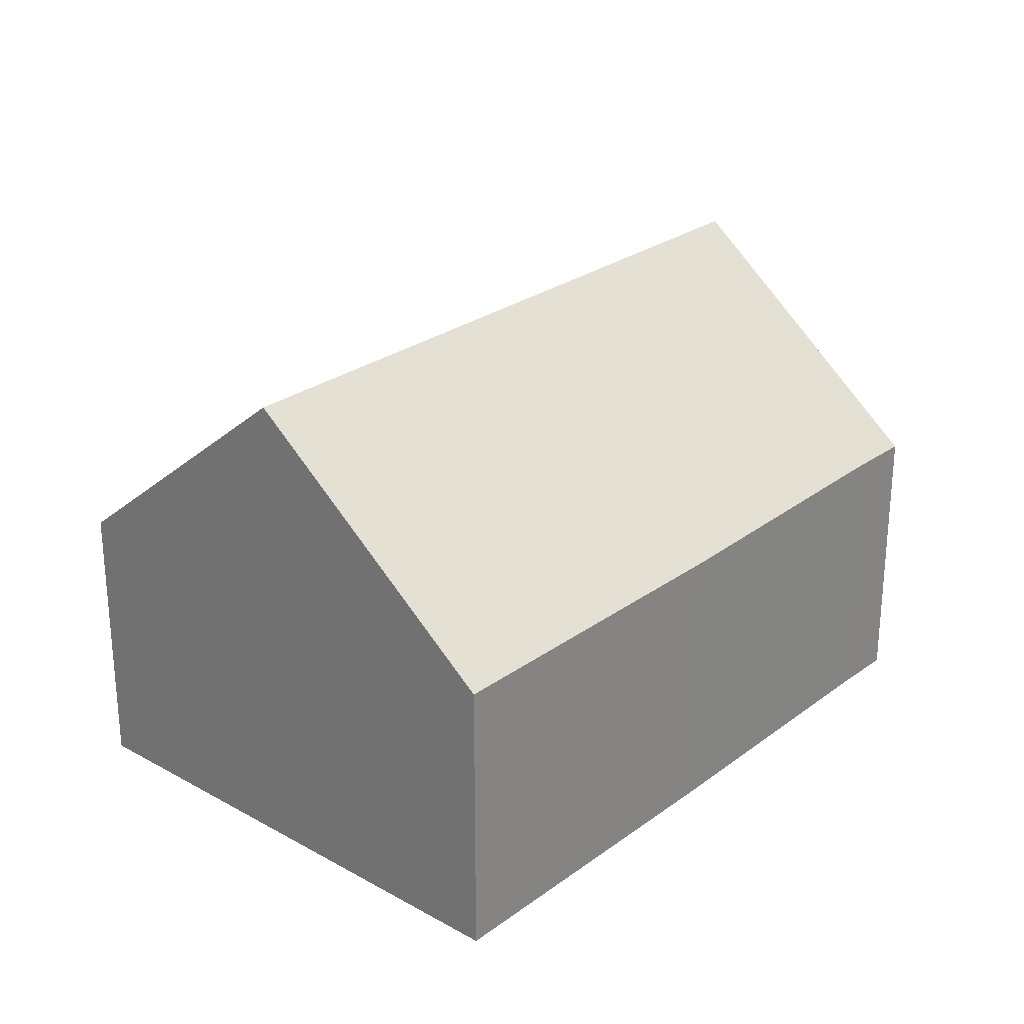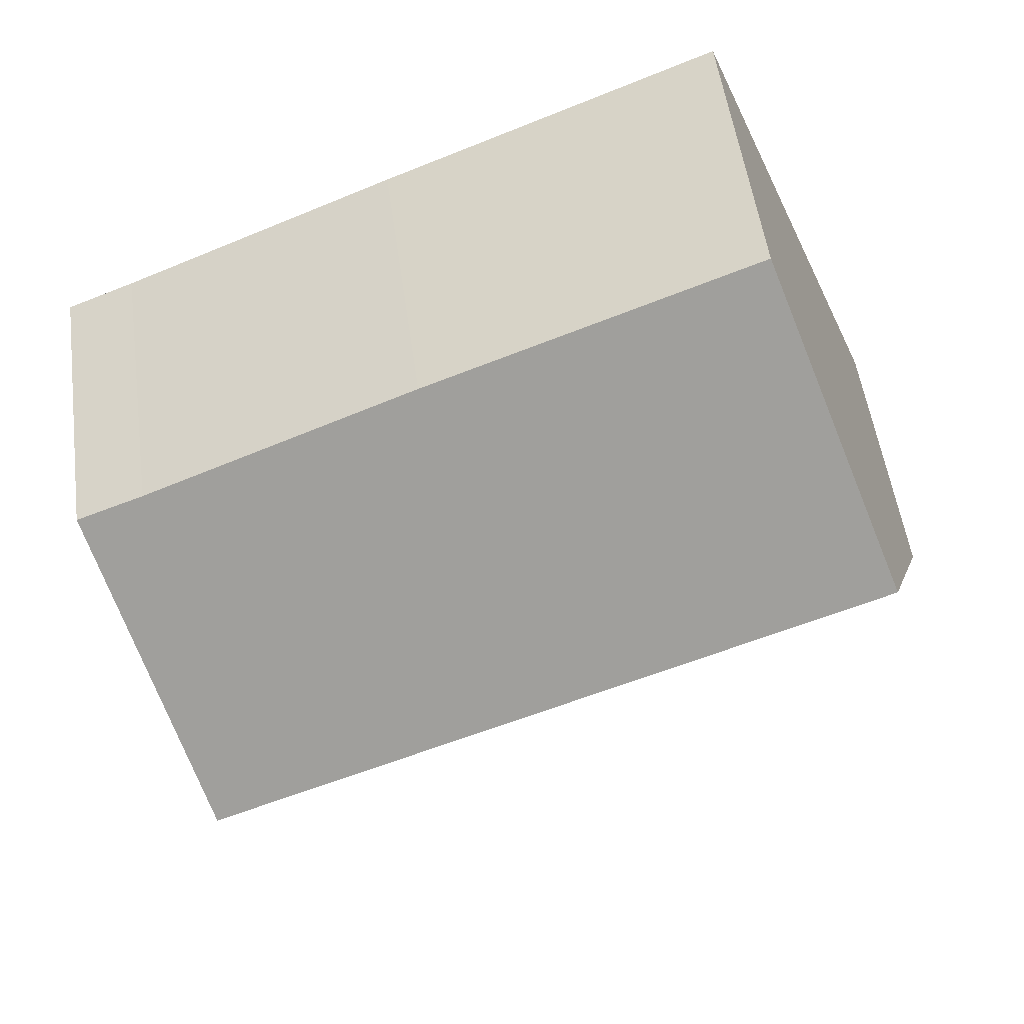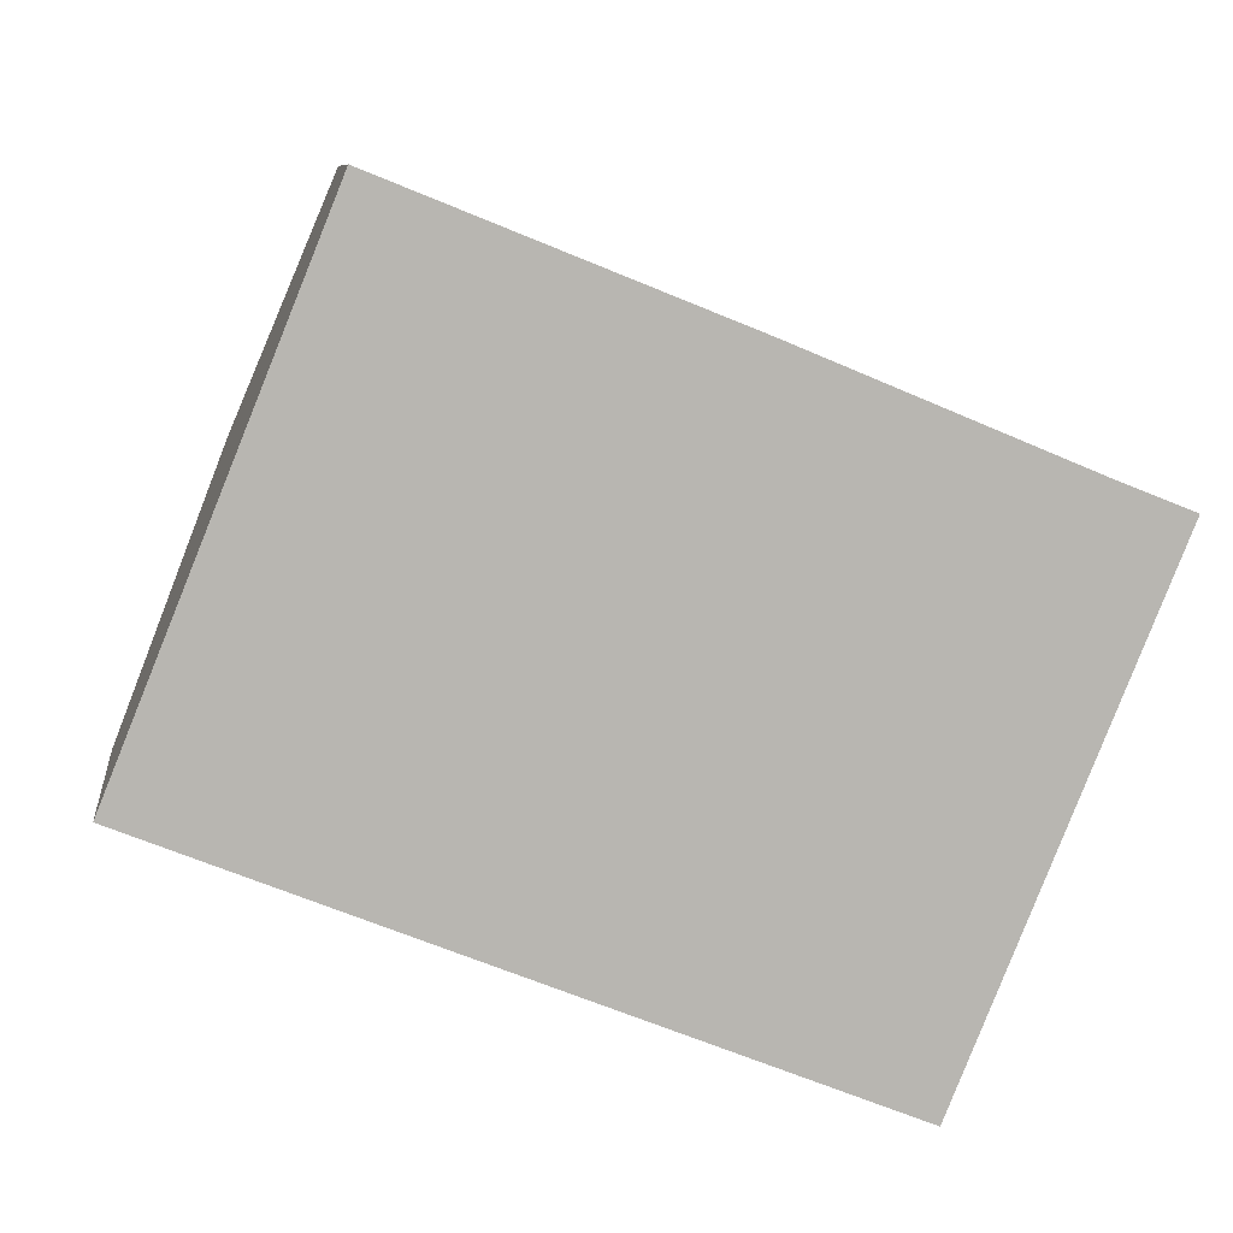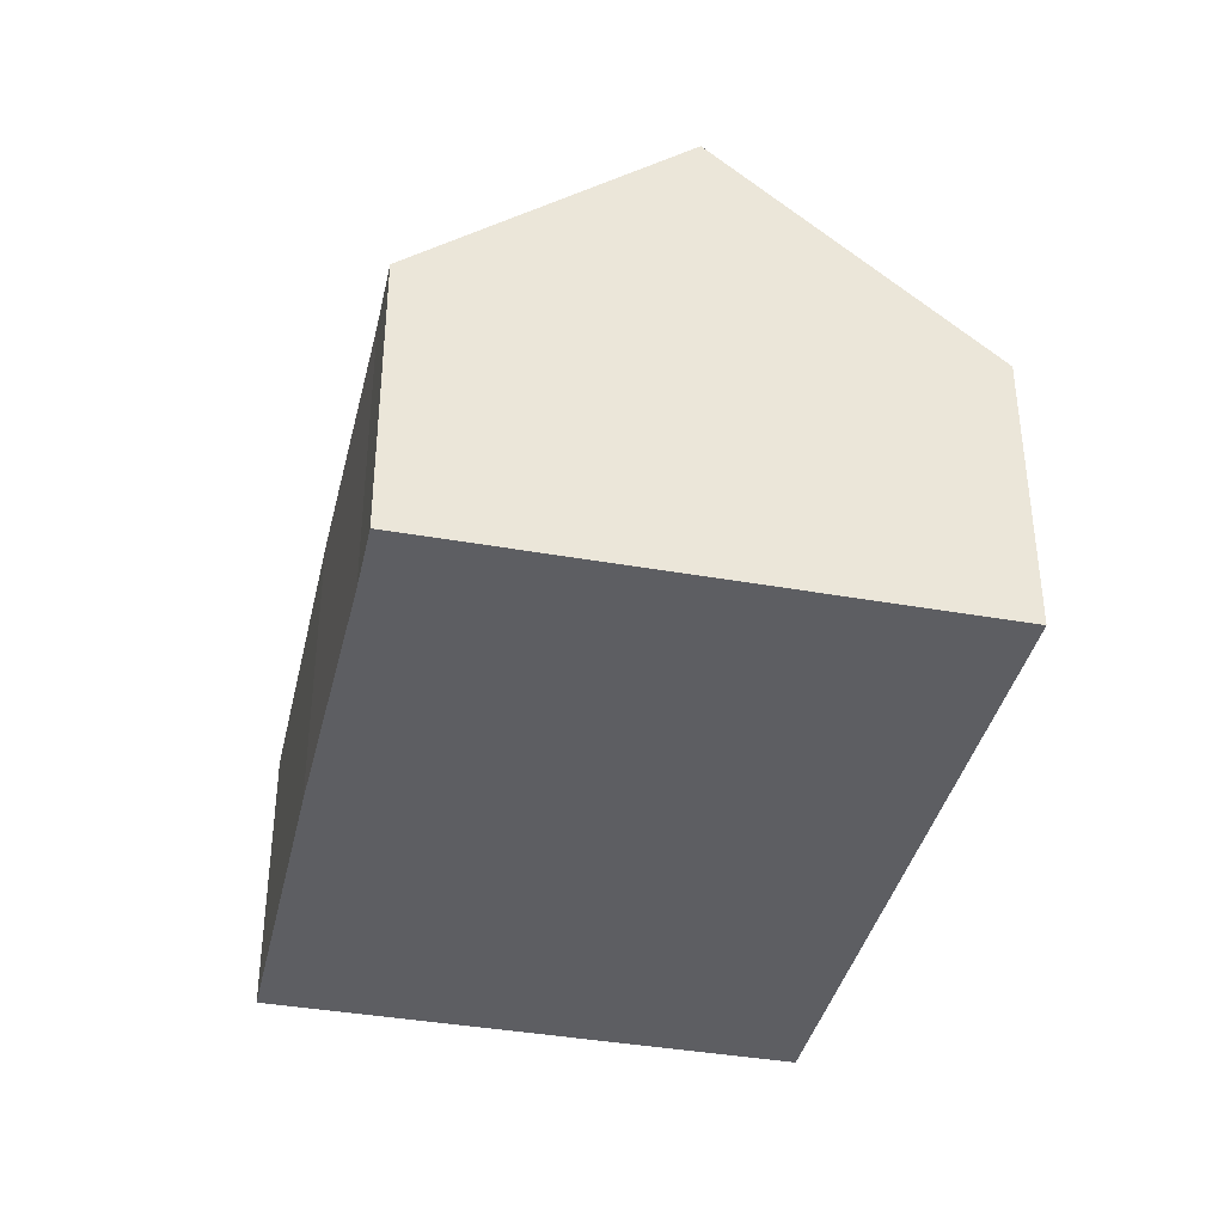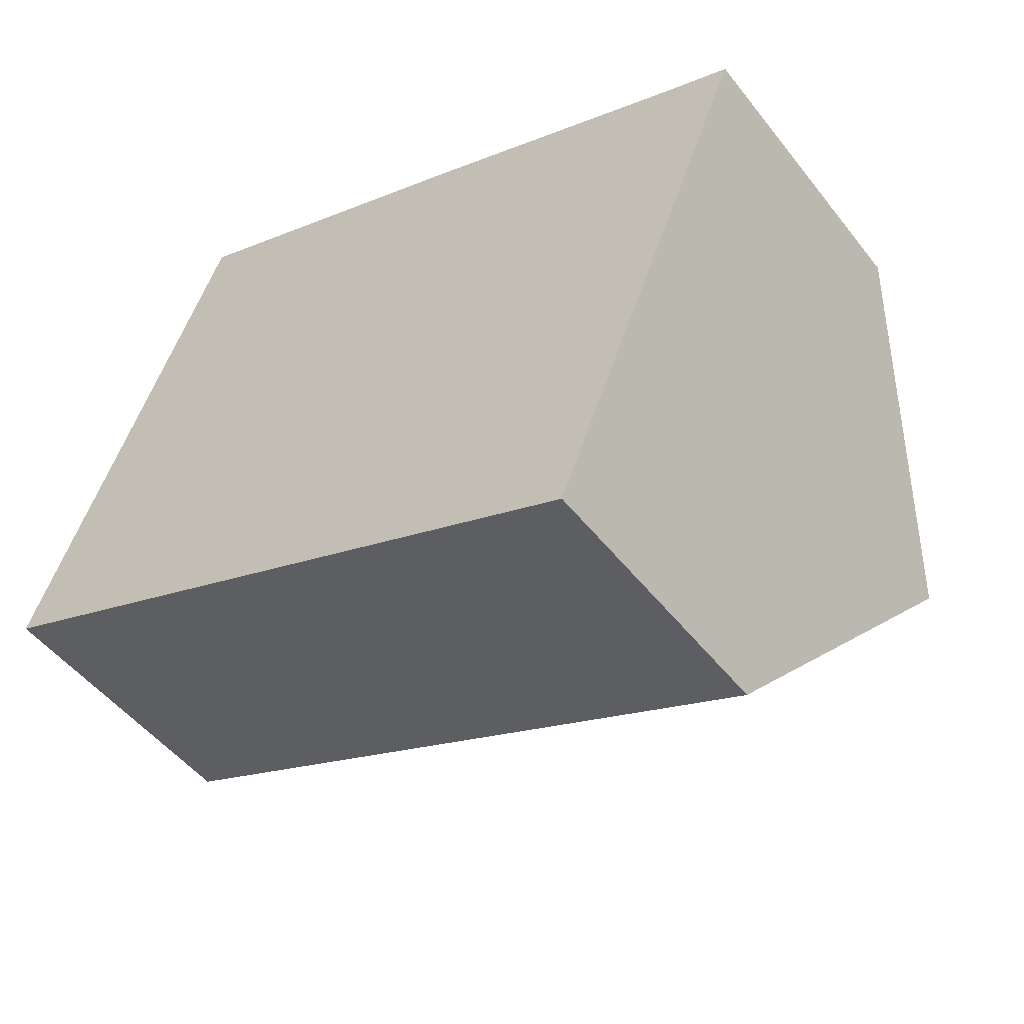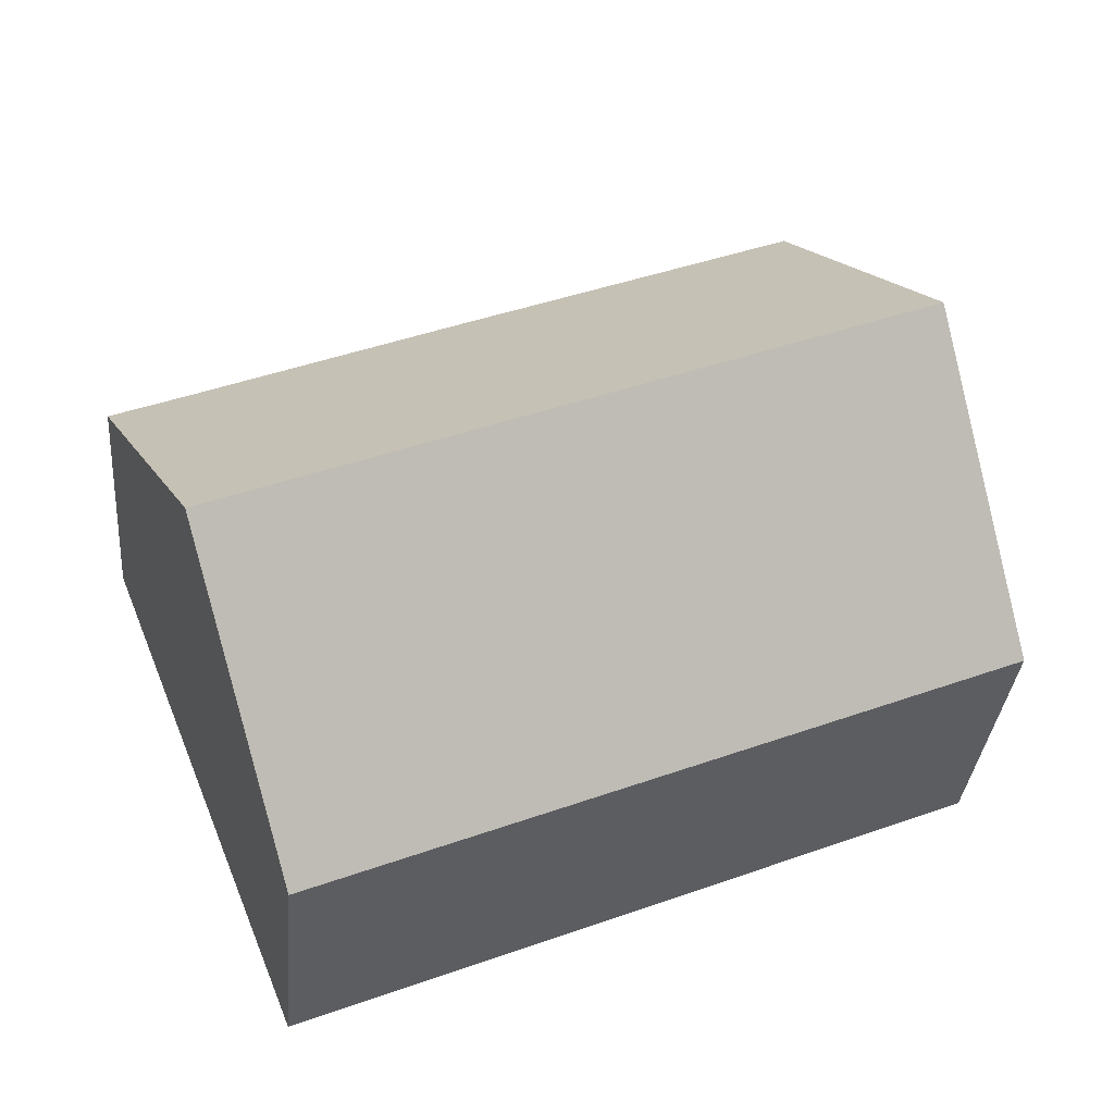
<metadata>
{"format":"obj","ext":"obj","renderer":"f3d","projection":"perspective","resolution":1024,"background":"white","views":[{"elev":26.5,"azim":-26.7,"up":"+Y"},{"elev":52.7,"azim":172.2,"up":"+Z"},{"elev":8.8,"azim":-7.1,"up":"+Z"},{"elev":-38.5,"azim":99.4,"up":"+Y"},{"elev":-50.0,"azim":36.5,"up":"+Z"},{"elev":-33.8,"azim":174.9,"up":"+Z"}]}
</metadata>
<code>
v  11.95 7.66 -0.337
v  12.46 4.401 3.915
v  13.51 4.395 3.498
v  8.215 4.364 5.689
v  1.573 7.66 3.876
v  3.138 4.375 7.734
v  0 4.359 2.669e-16
v  10.38 4.359 -4.213
v  3.138 -4.736e-16 7.734
v  1.573 -2.373e-16 3.876
v  0 0 0
v  8.215 -3.484e-16 5.689
v  12.46 -2.397e-16 3.915
v  13.51 -2.142e-16 3.498
v  11.95 2.064e-17 -0.337
v  10.38 2.58e-16 -4.213
g defaultobject
f 1 2 3
f 2 1 4
f 4 1 5
f 4 5 6
f 7 1 8
f 1 7 5
f 7 6 5
f 6 7 9
f 9 7 10
f 10 7 11
f 9 4 6
f 4 9 12
f 4 12 13
f 13 2 4
f 13 3 2
f 3 13 14
f 14 1 3
f 1 14 8
f 8 14 15
f 8 15 16
f 16 7 8
f 7 16 11
f 13 15 14
f 15 13 12
f 15 12 9
f 15 9 16
f 16 9 10
f 16 10 11

</code>
